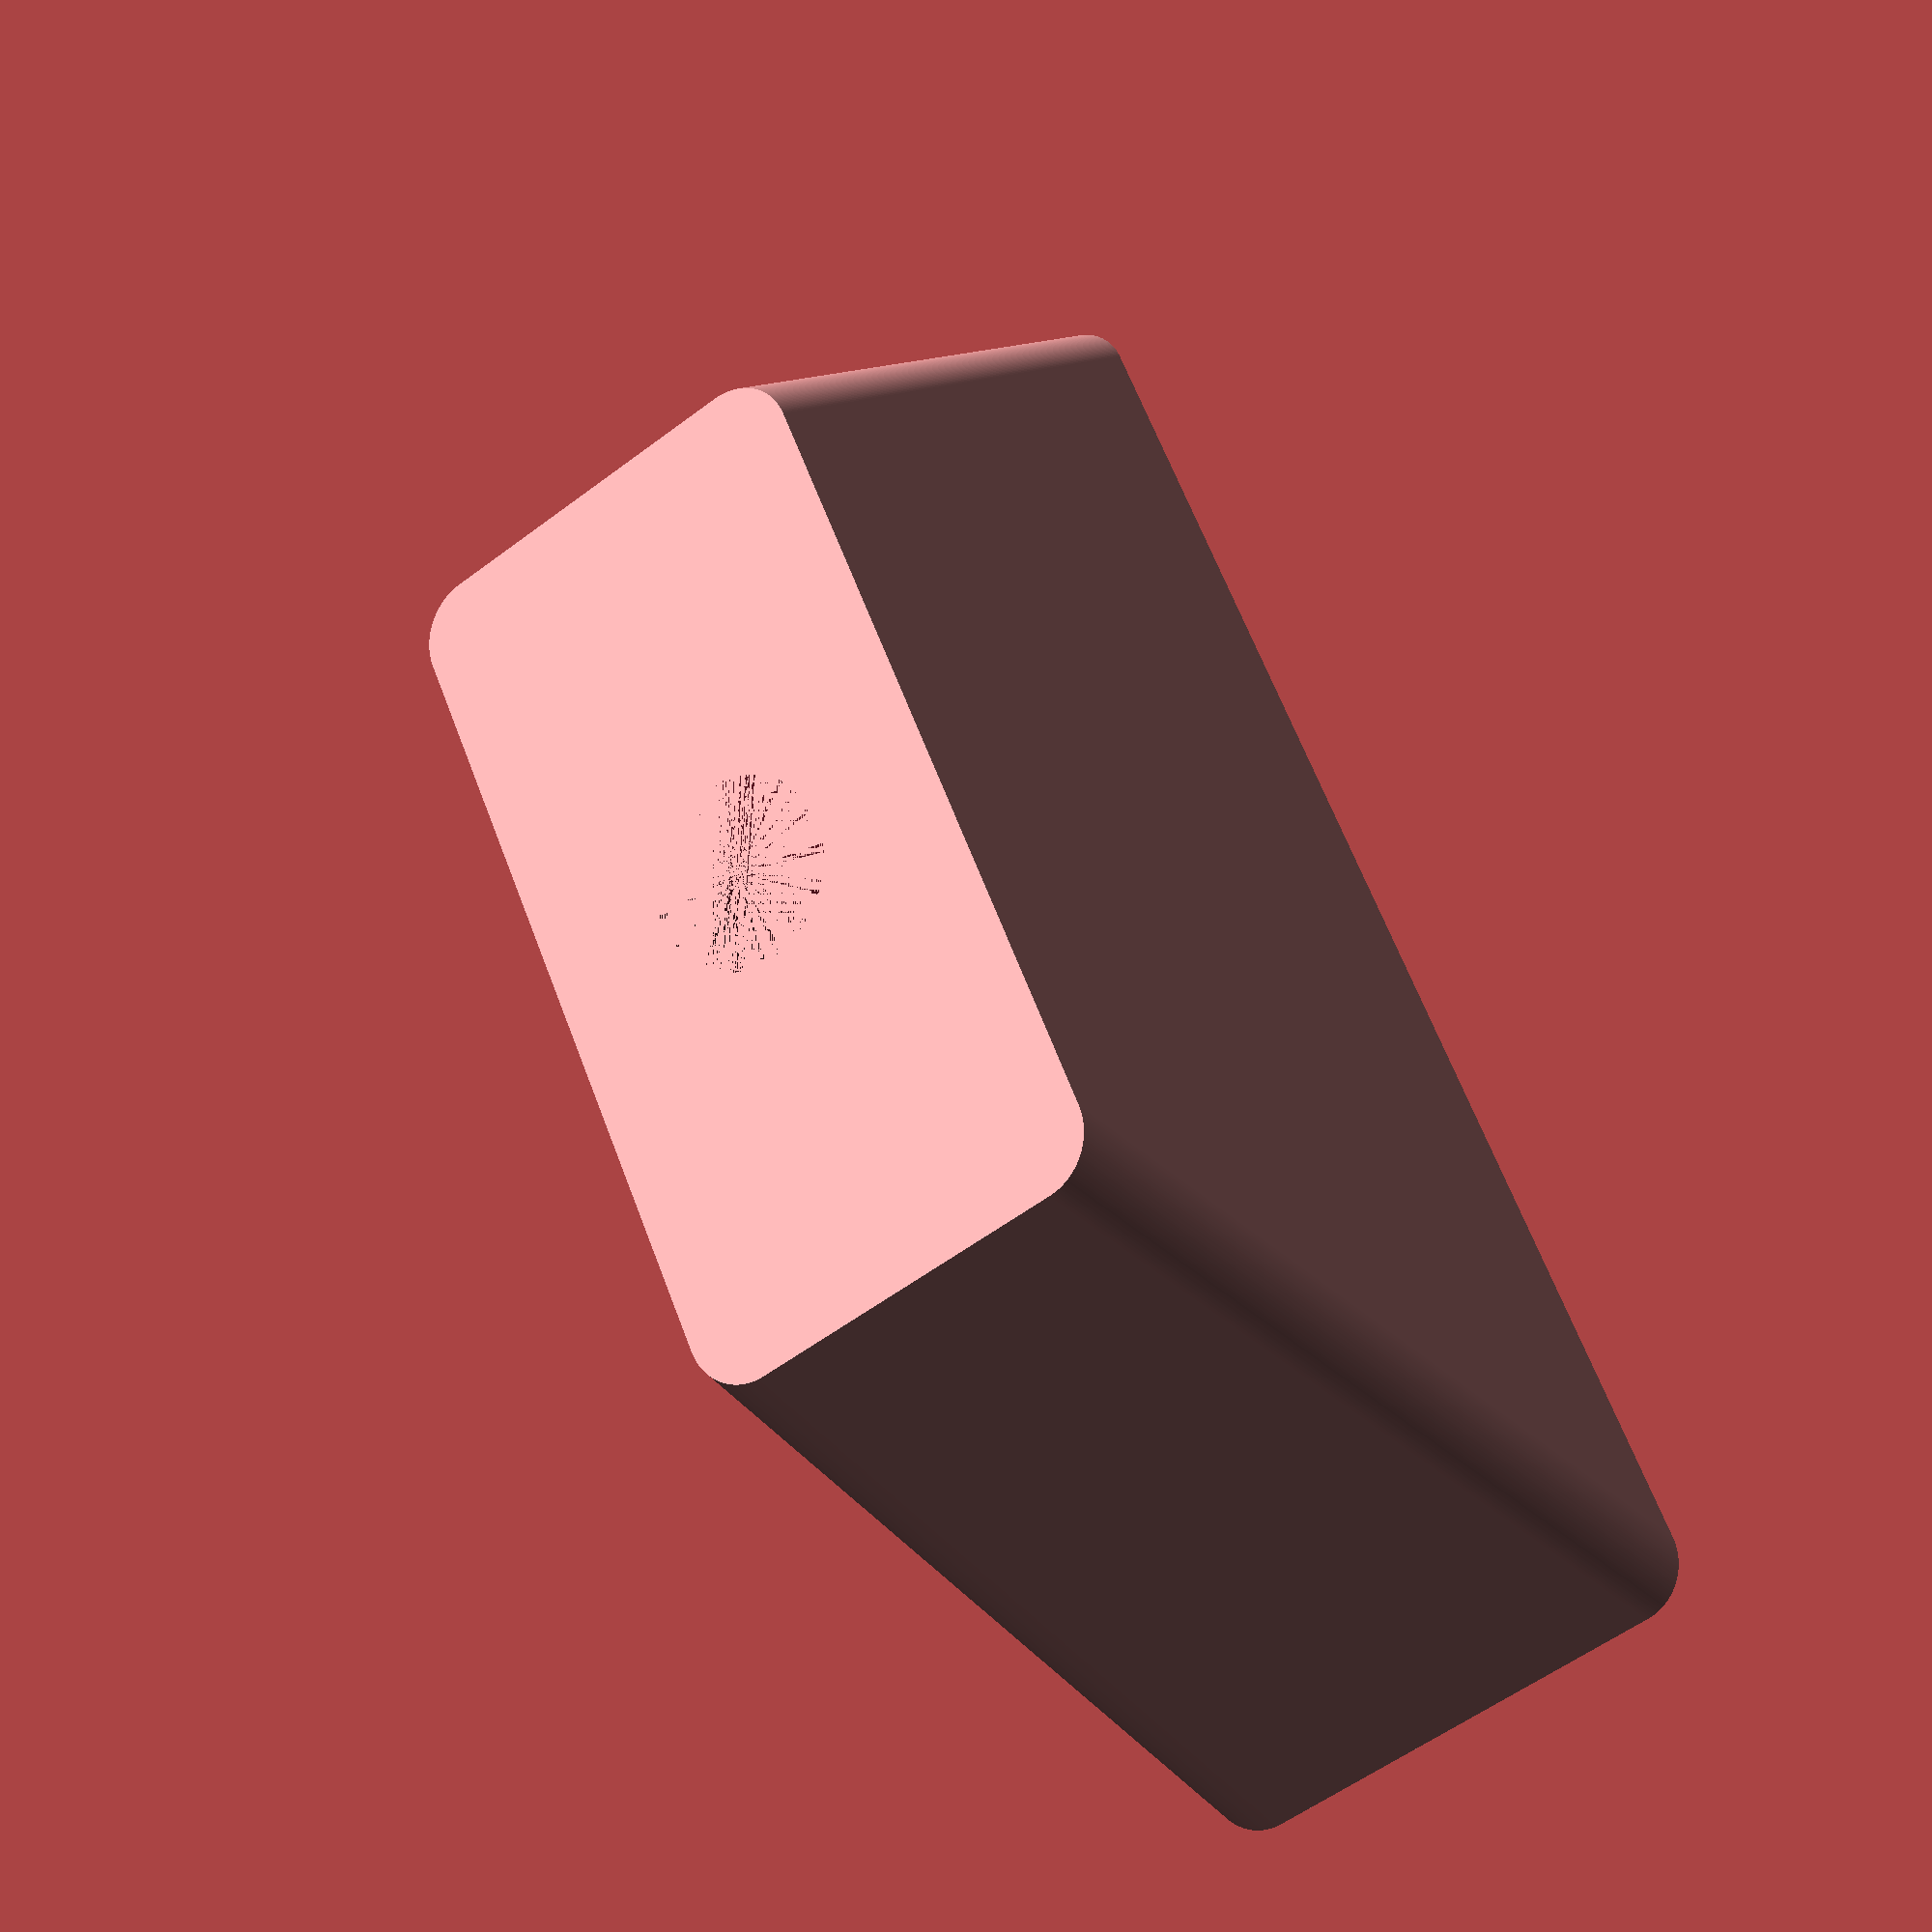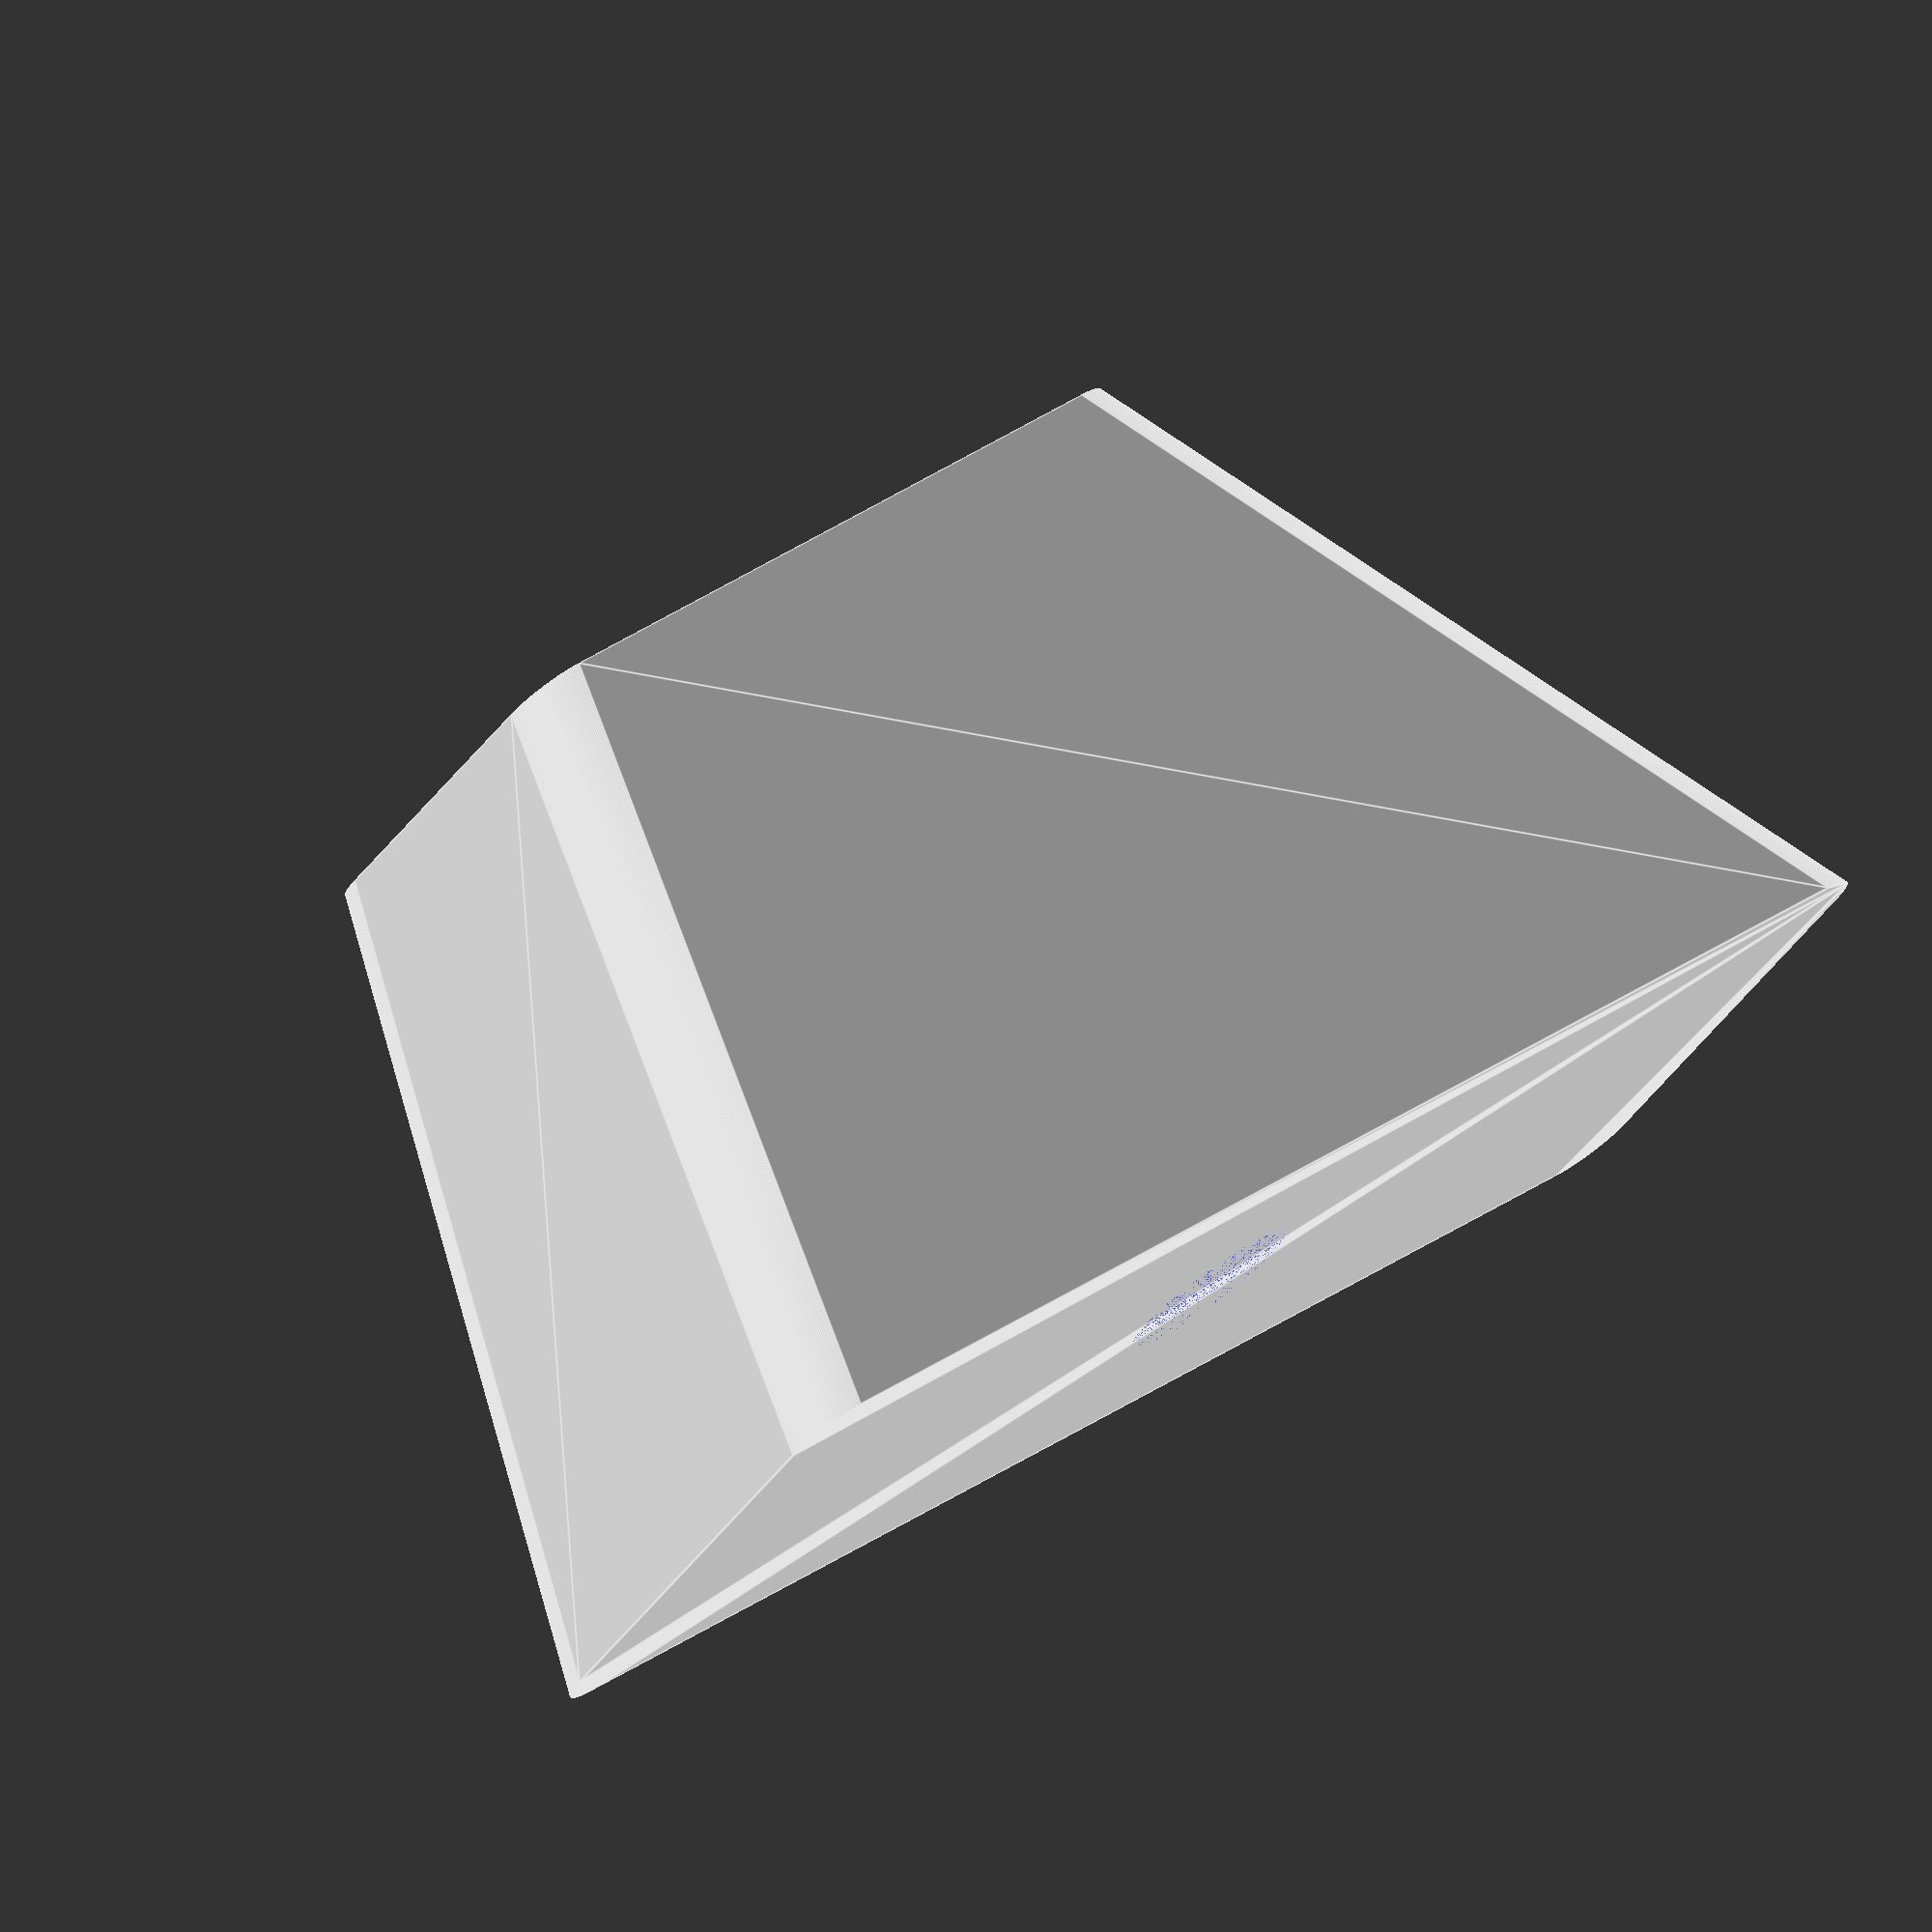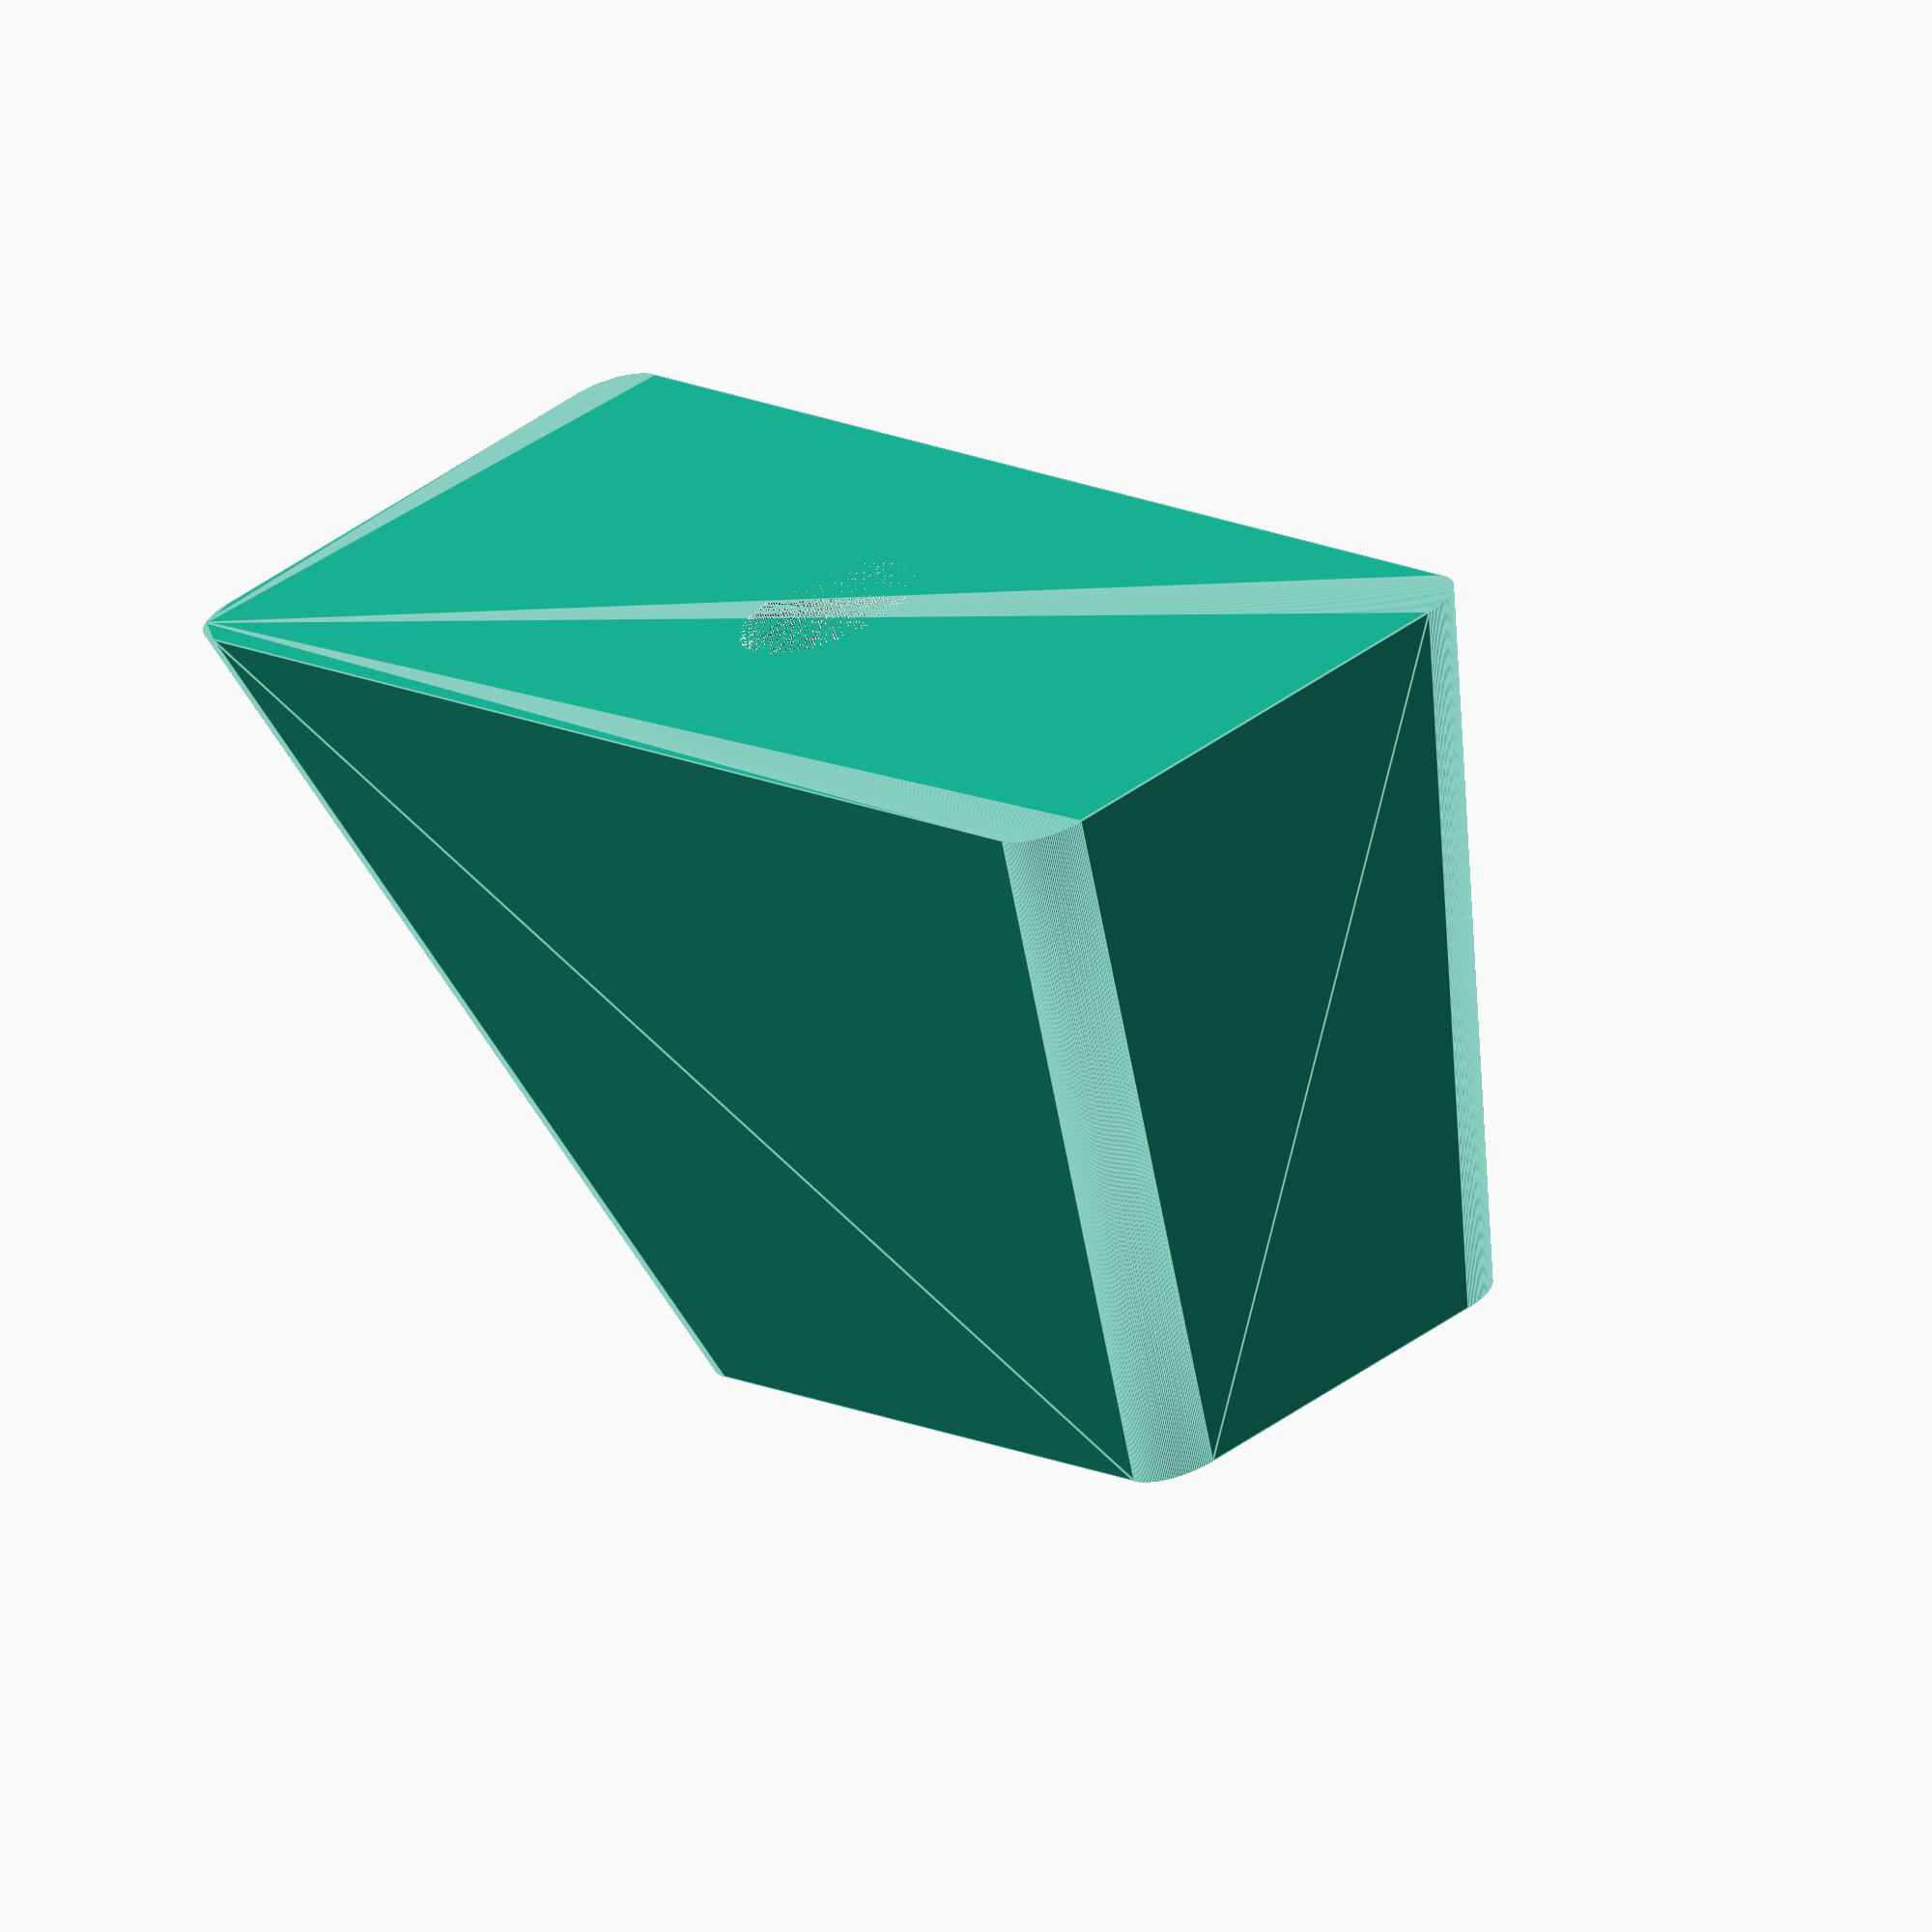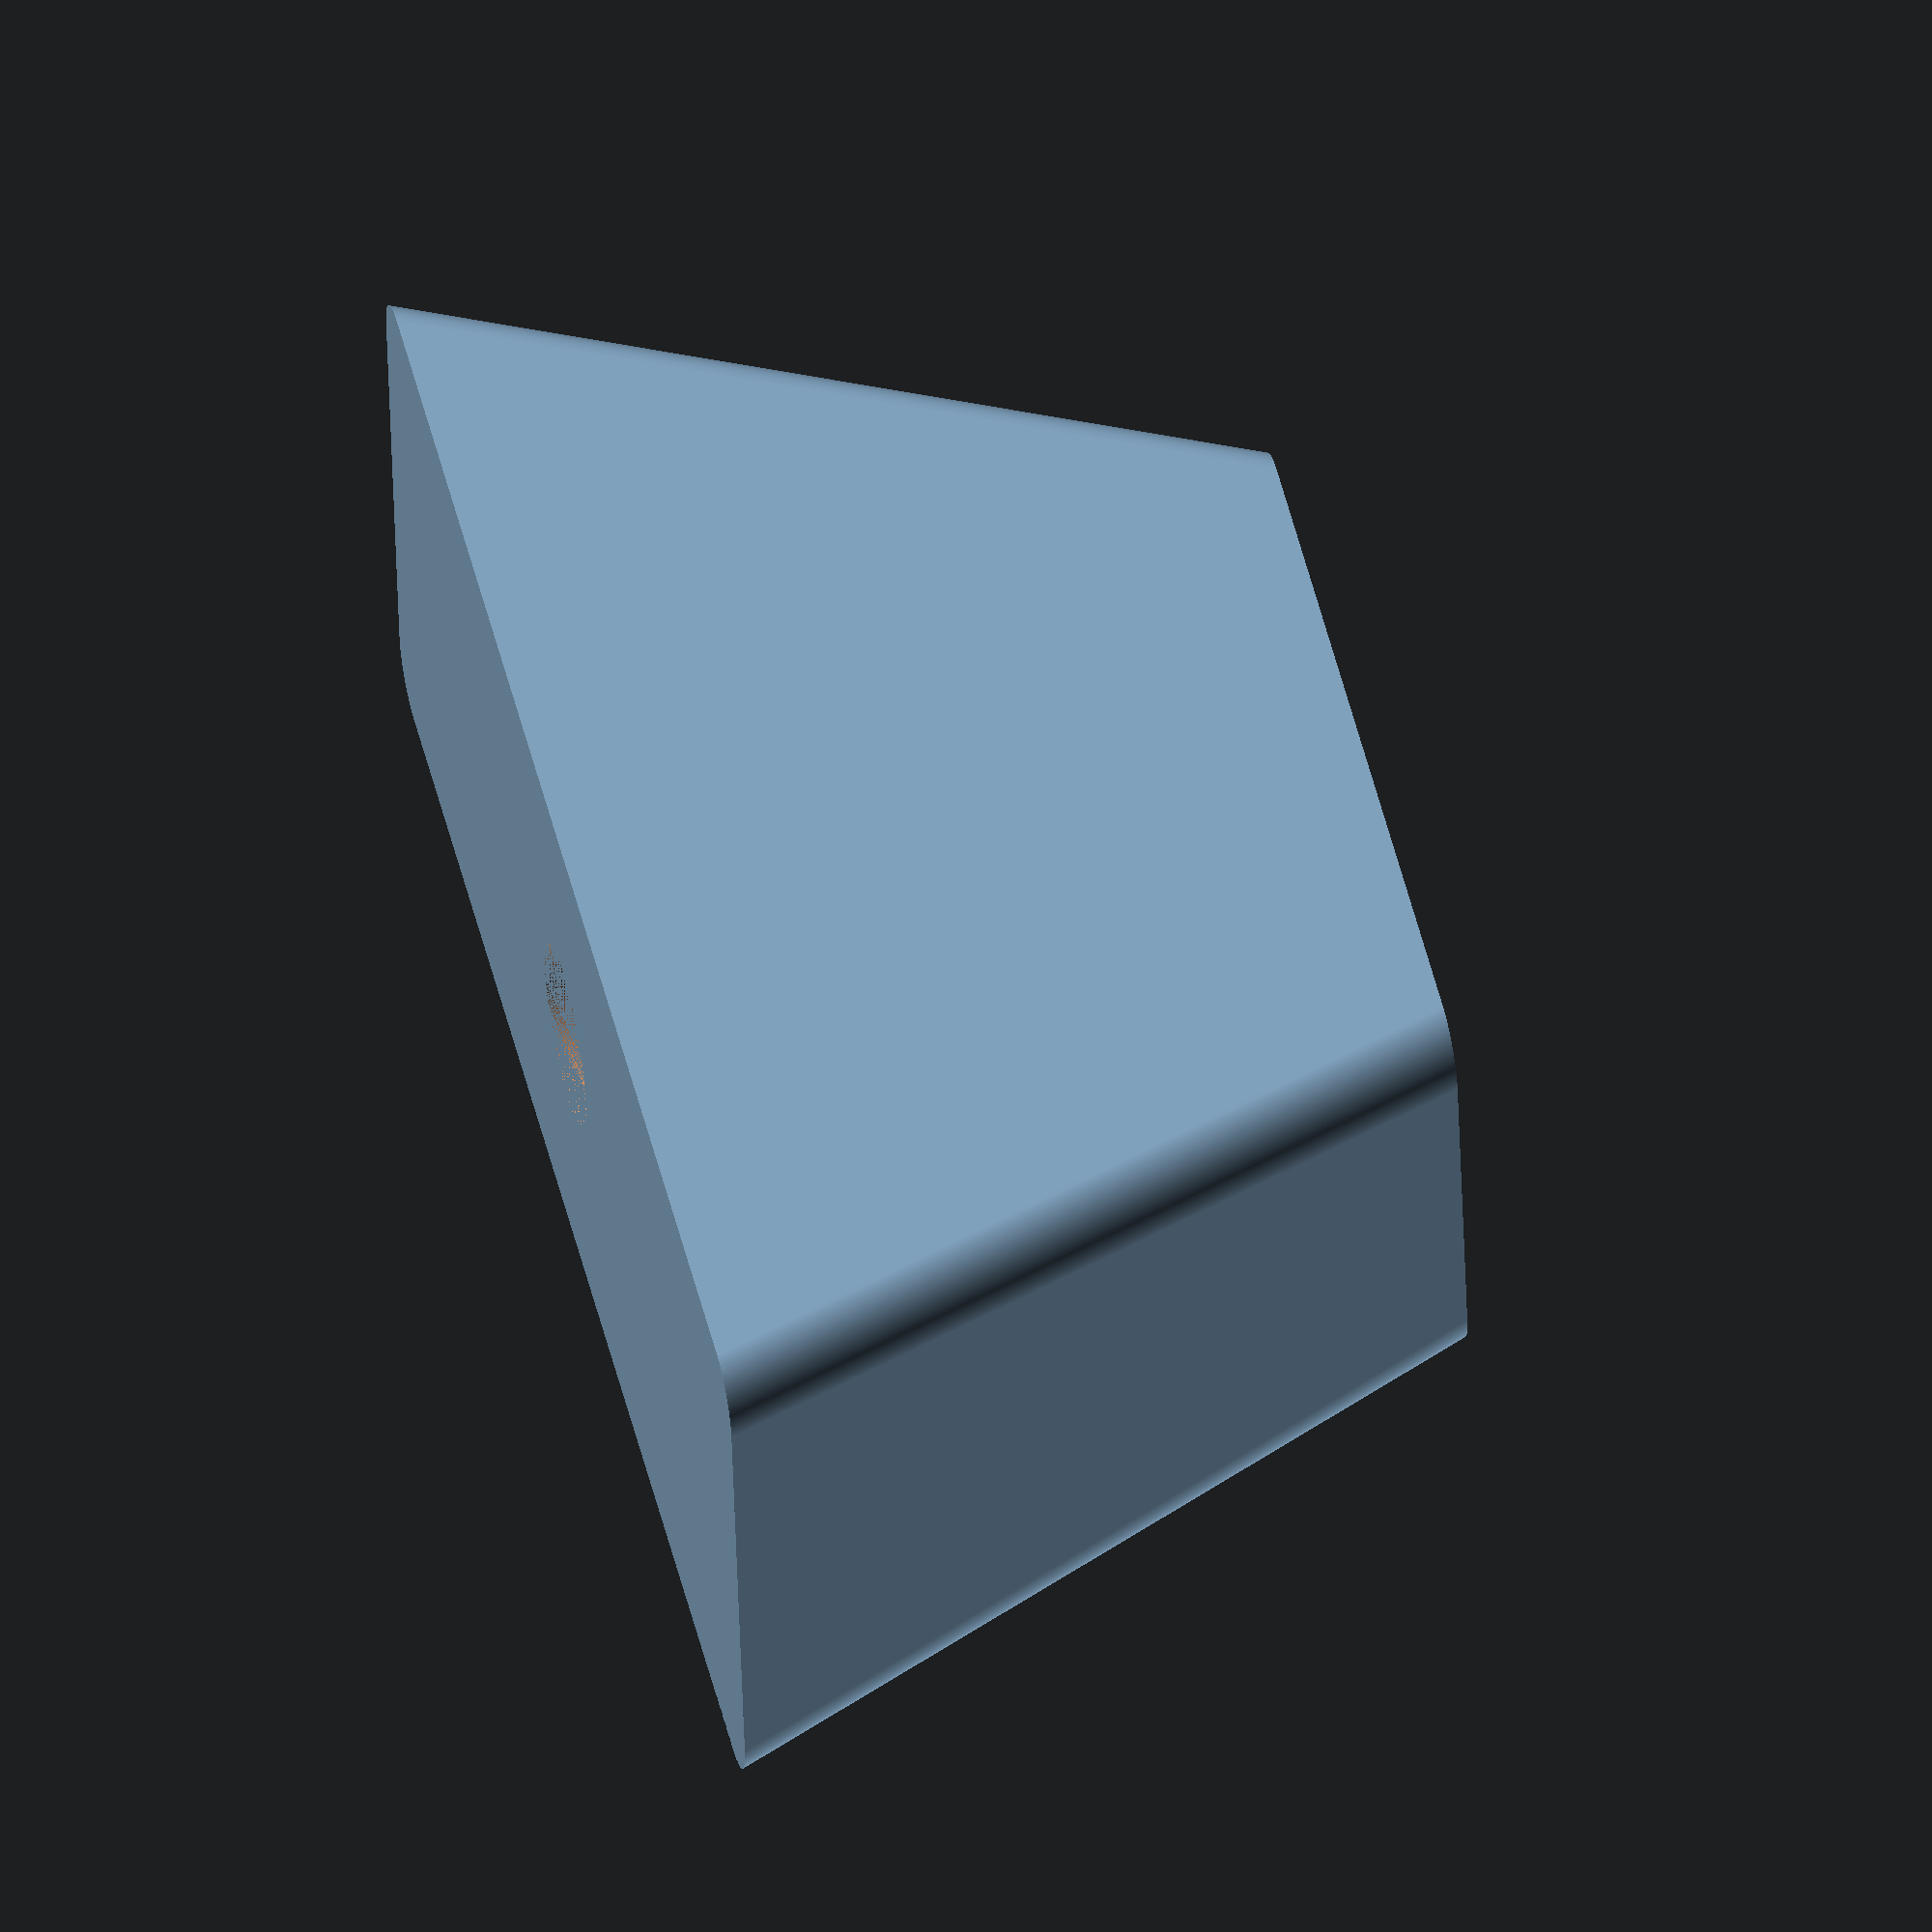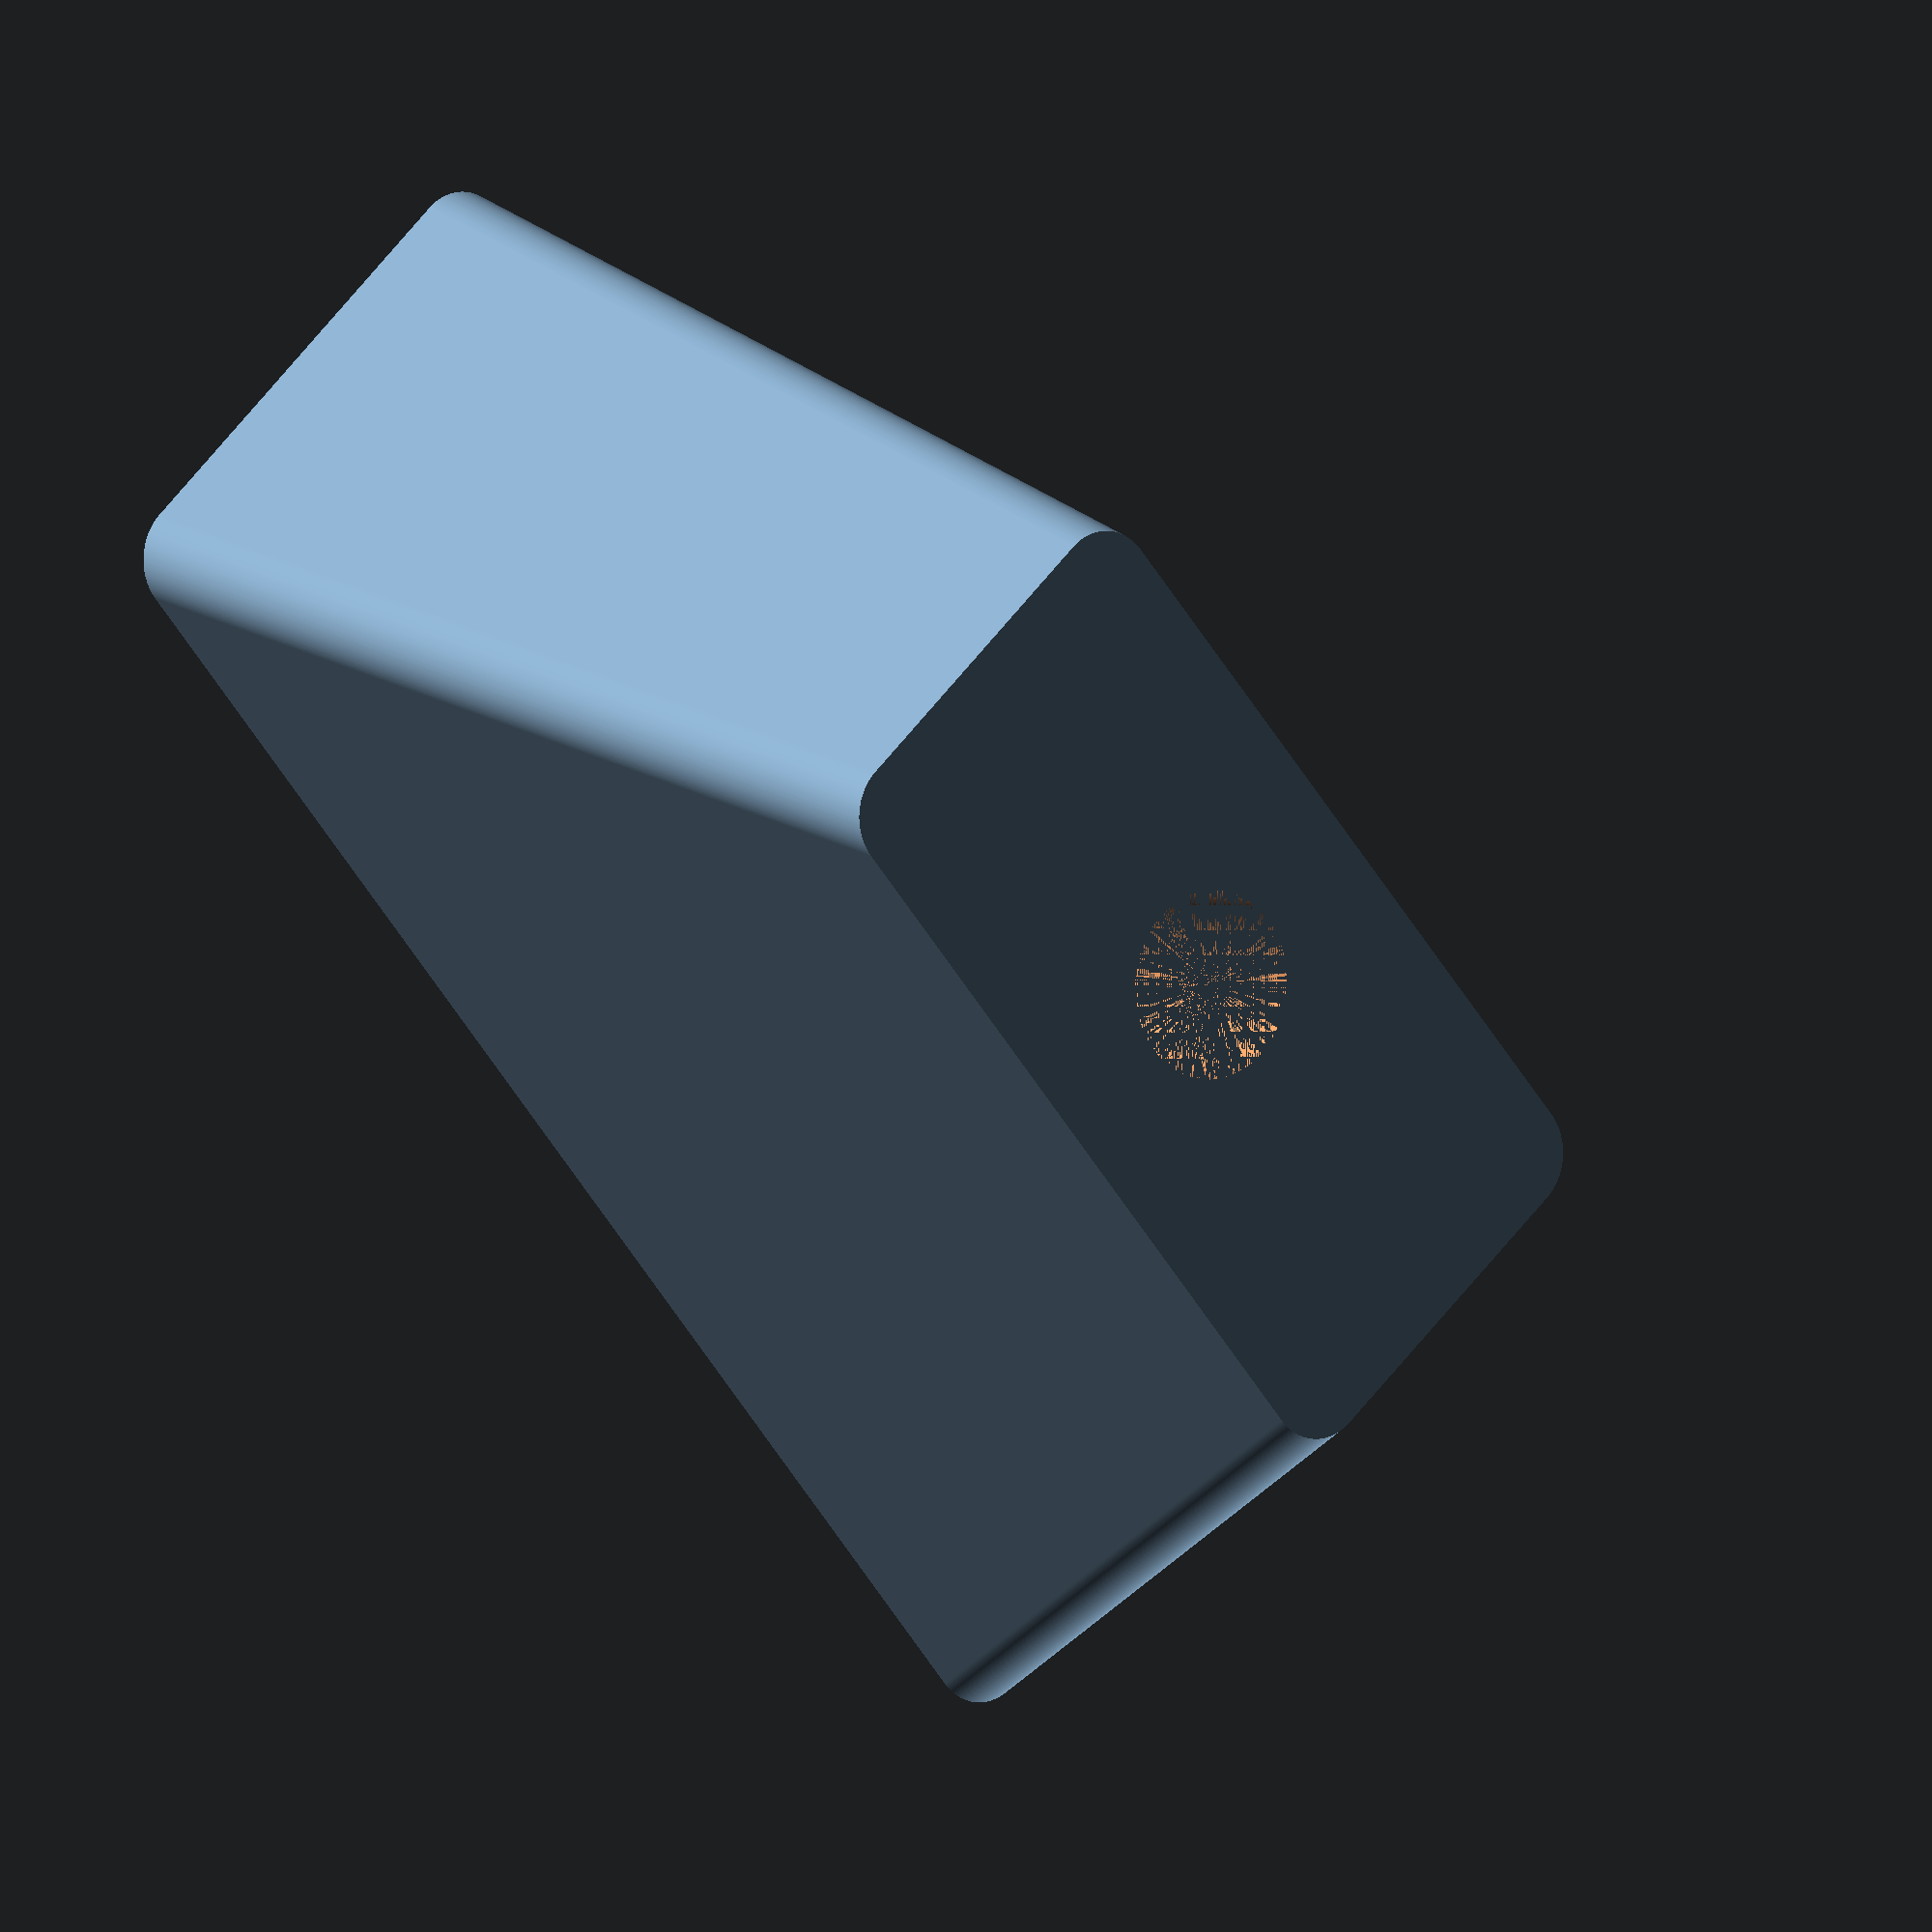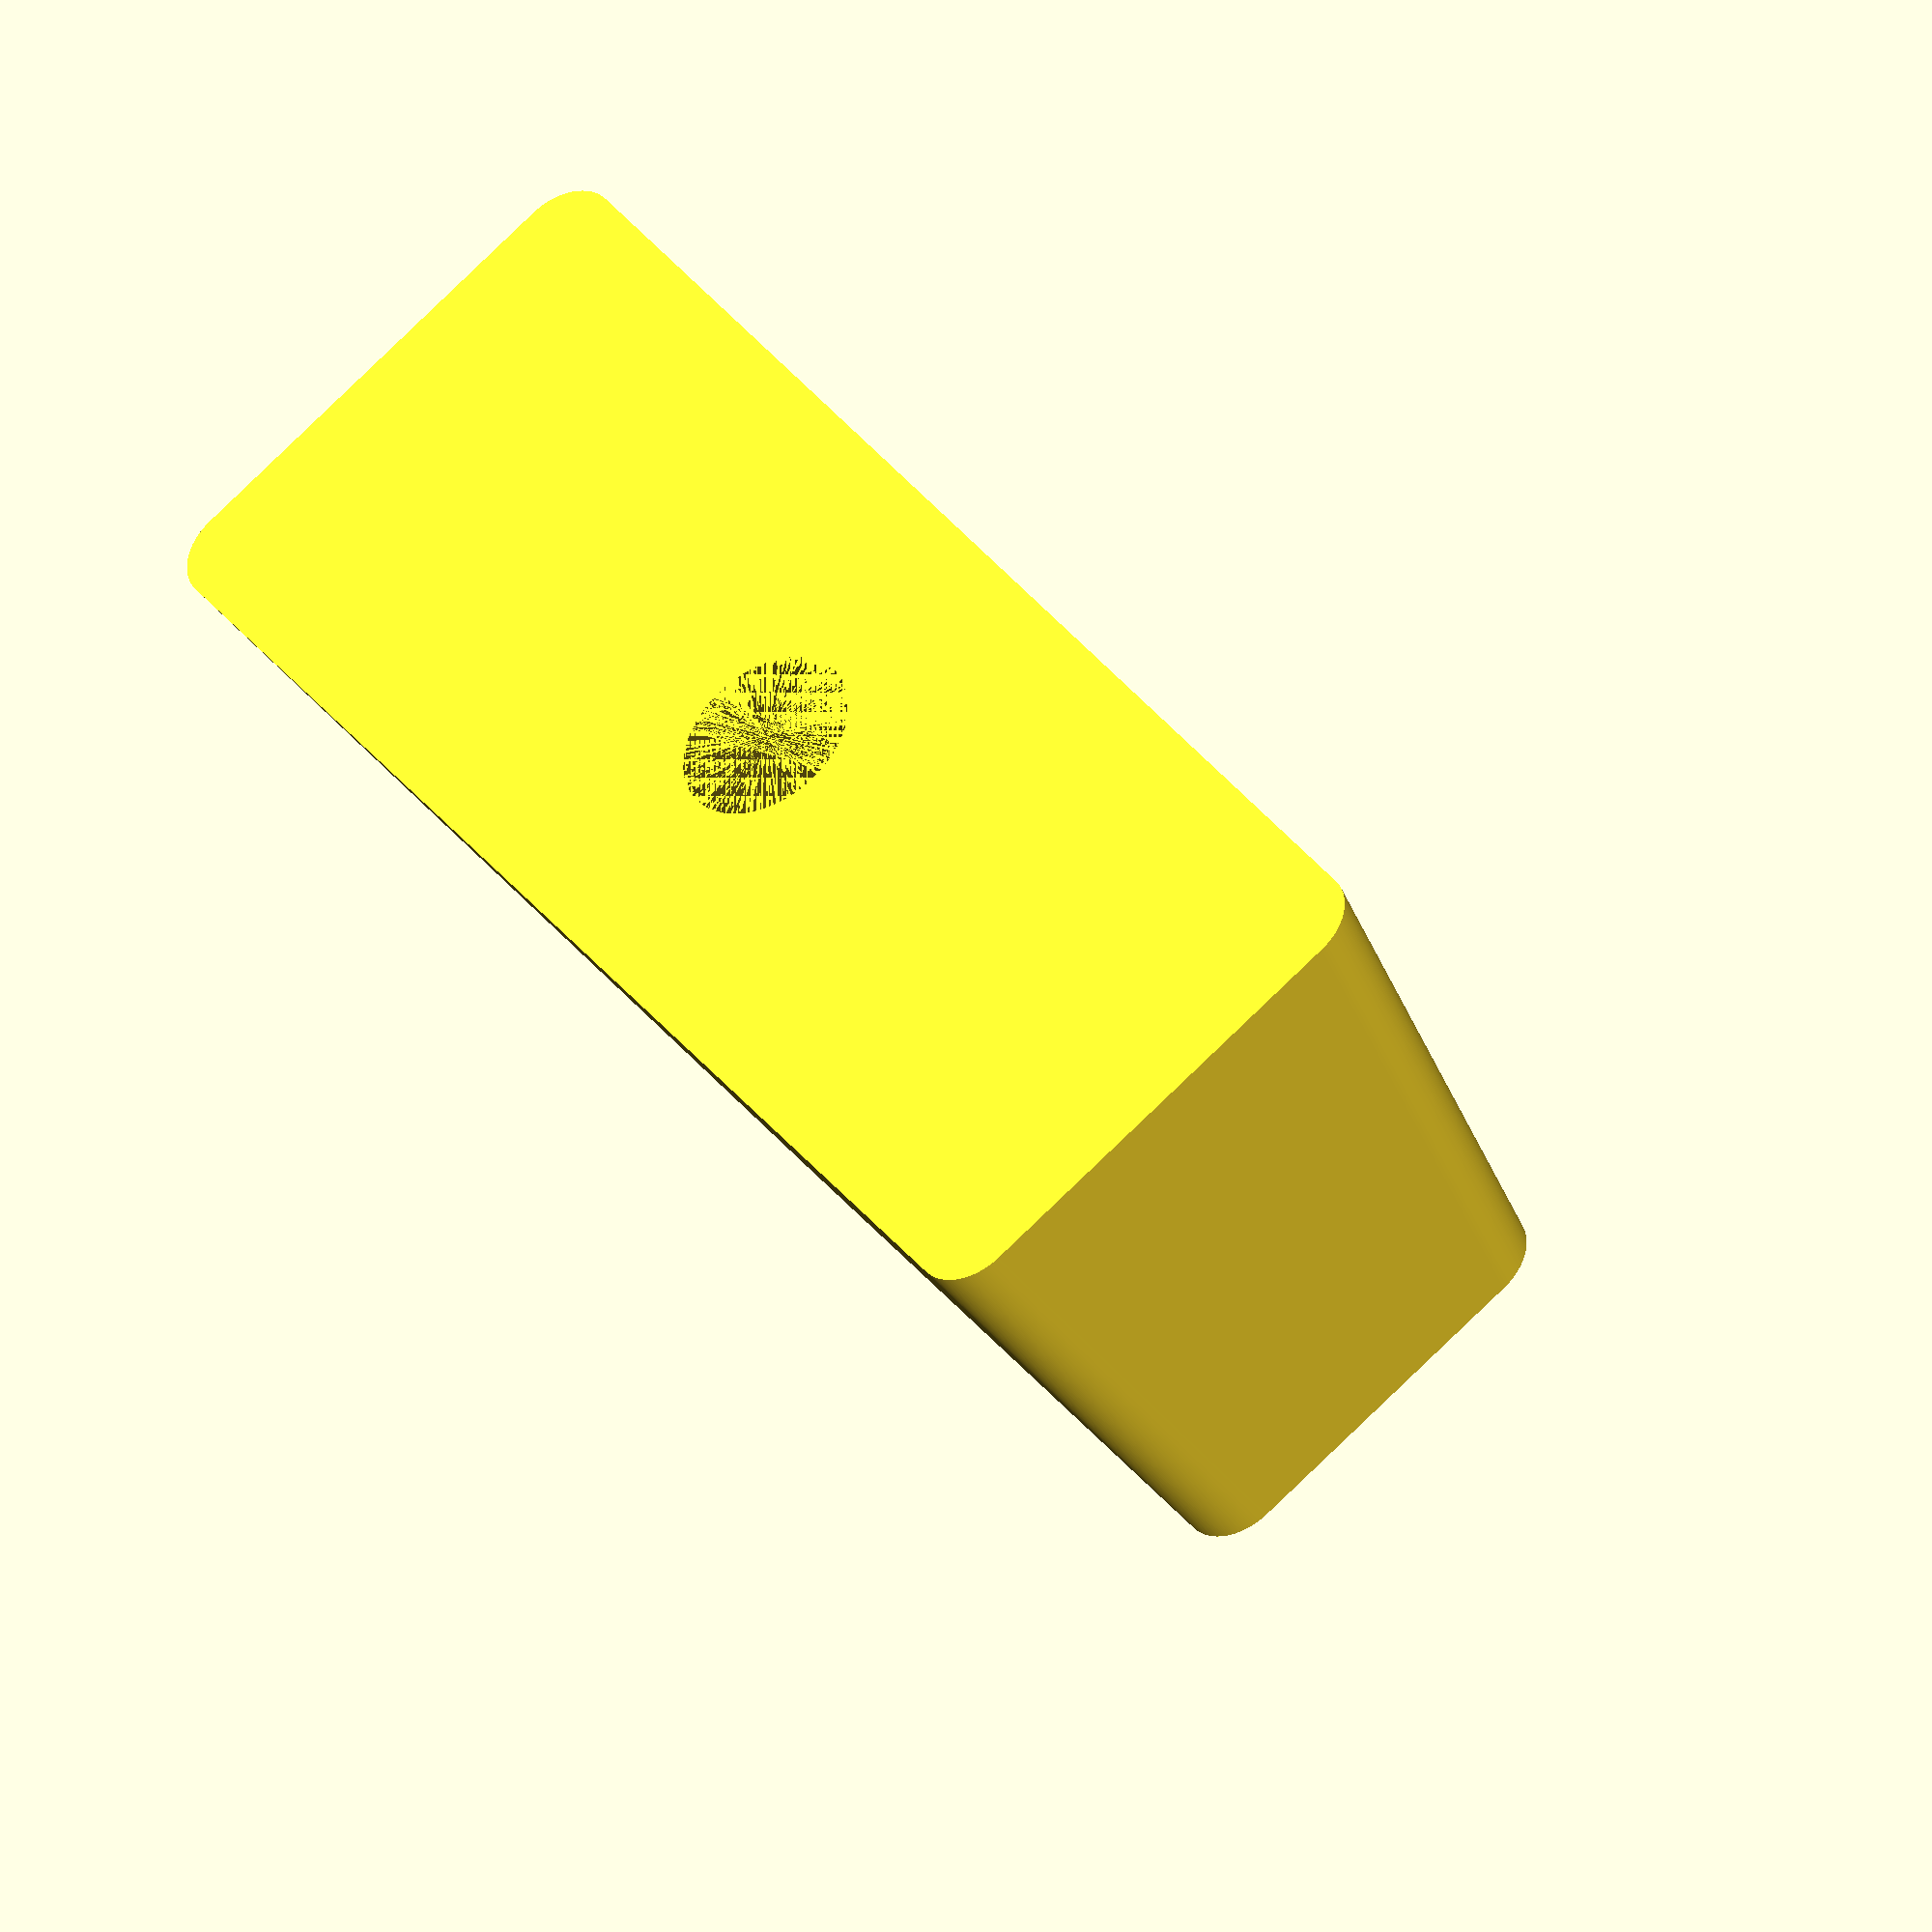
<openscad>
$fn=200;

bracketDimensions=[15,30,27.5];
bottomBase=50;

use <MCAD/nuts_and_bolts.scad>

function InchesToMmm(inches) = inches*25.4;

difference()
{
	minkowski()
	{
		hull()
		{
			cube(bracketDimensions-[4,4,0], center=true);
			translate([0,0,-bracketDimensions.z/2])
			cube([15, bottomBase, 0.0001], center=true);
		}
		cylinder(r=2, h=0.0001, center=true);
	}

	// Mount holes
	for(y = [-1, 1])
	{
		translate([0, bracketDimensions.y/3*y,bracketDimensions.z/2-2.375])
		rotate([0,180,0])
		boltHole(3, length=bracketDimensions.z+1);
	}

	// Hole for thread
	cylinder(r=InchesToMmm(1/4)/2, h=bracketDimensions.z, center=true);
}

</openscad>
<views>
elev=14.2 azim=335.8 roll=31.1 proj=p view=wireframe
elev=281.7 azim=233.6 roll=143.7 proj=o view=edges
elev=68.0 azim=34.2 roll=199.6 proj=o view=edges
elev=306.8 azim=97.9 roll=257.5 proj=o view=wireframe
elev=176.7 azim=138.7 roll=216.7 proj=o view=wireframe
elev=220.1 azim=34.1 roll=330.8 proj=o view=solid
</views>
